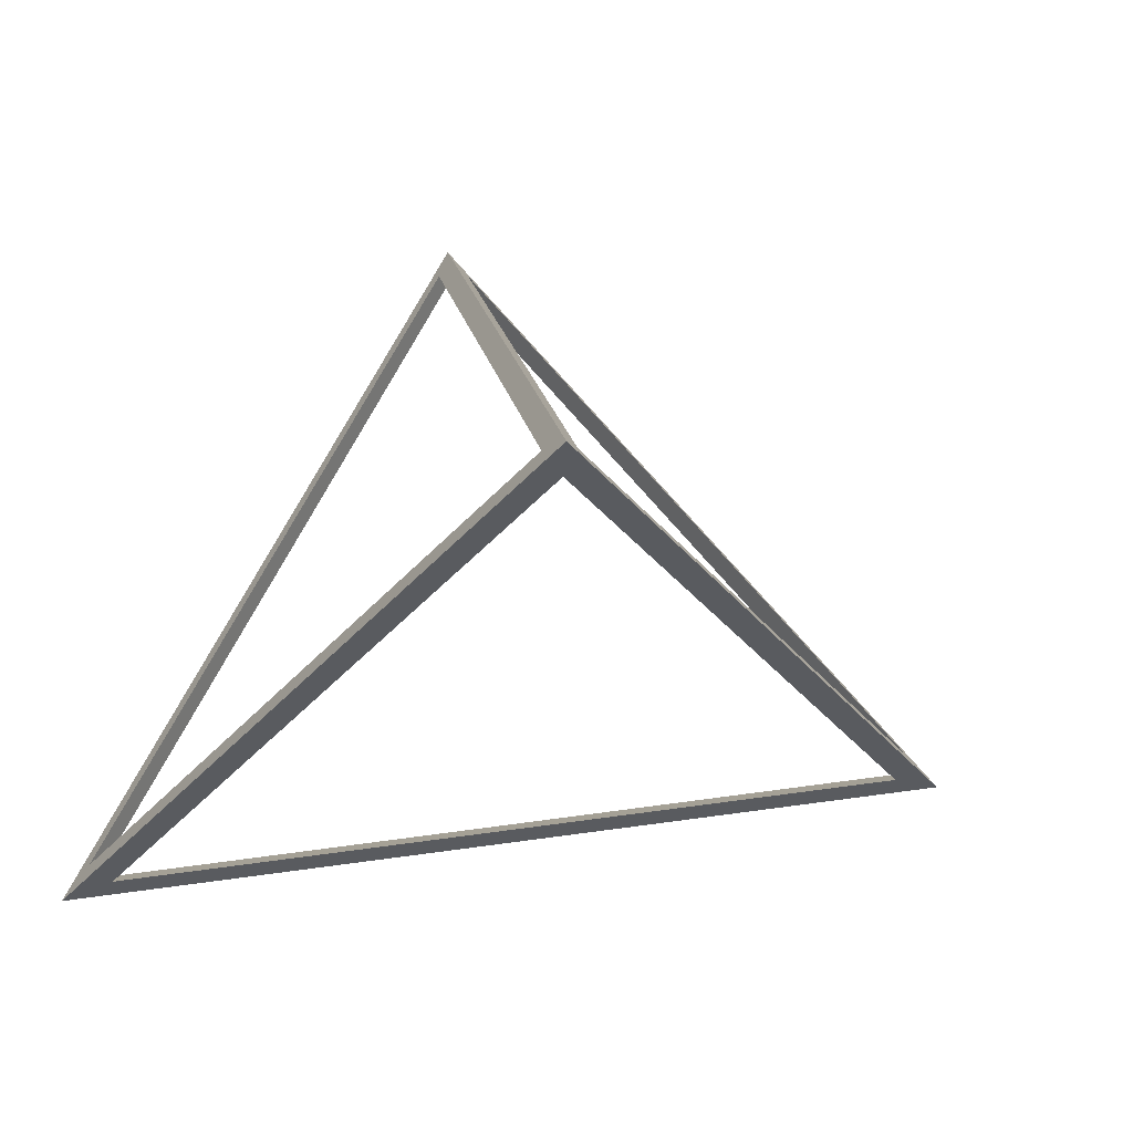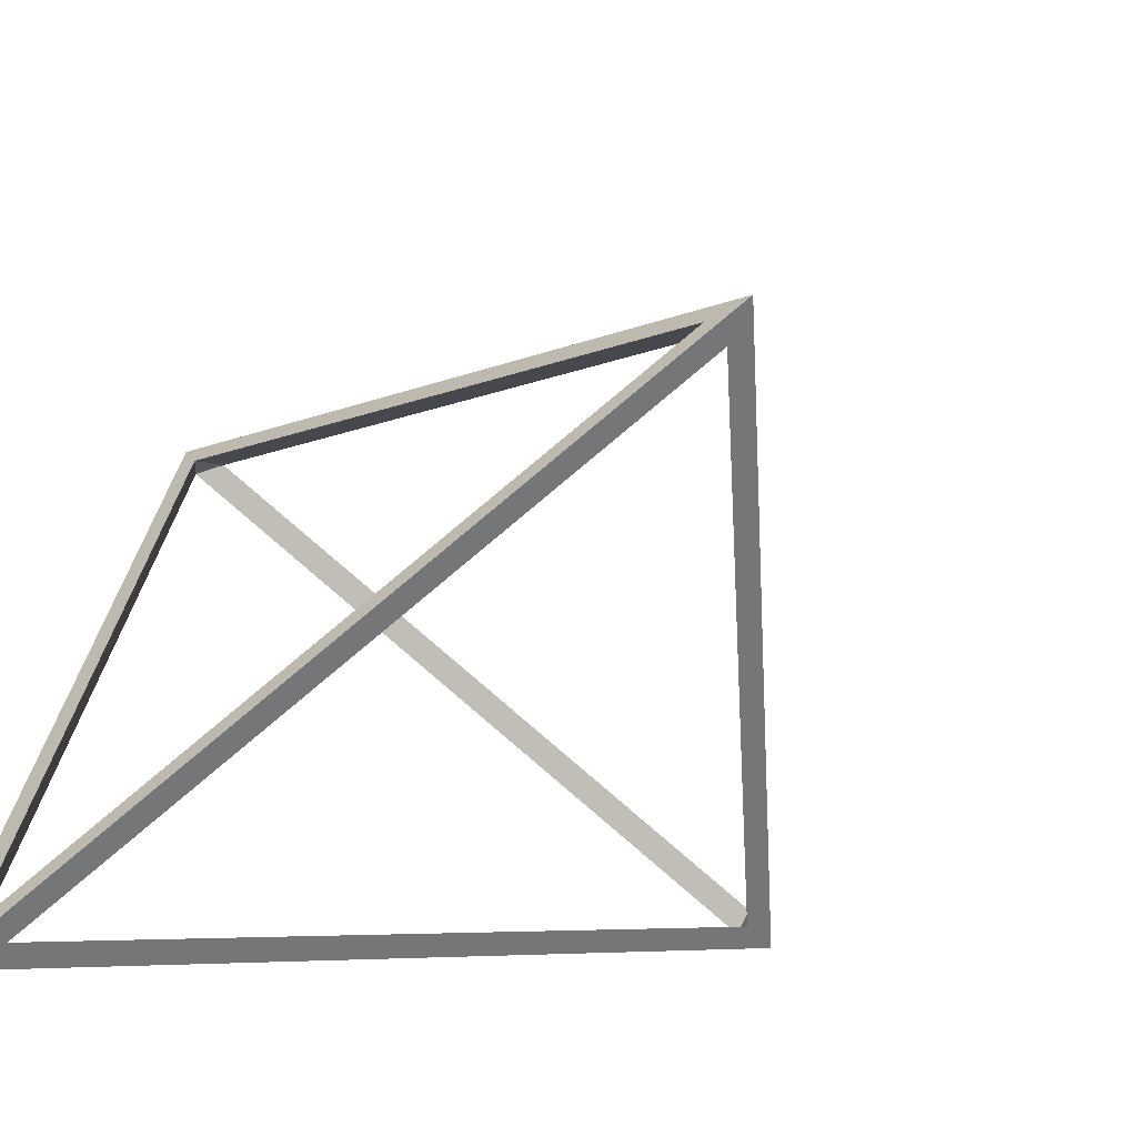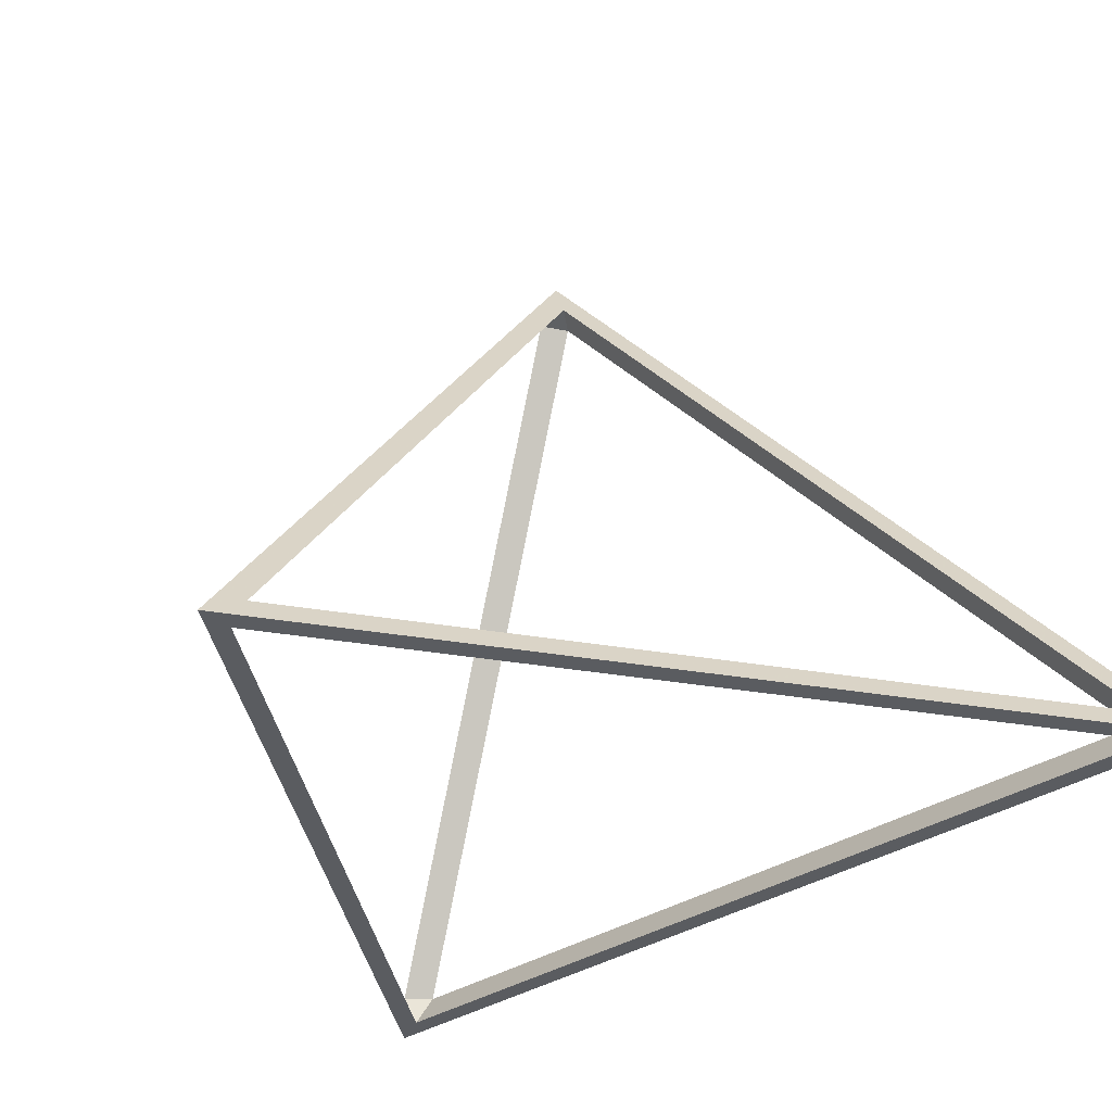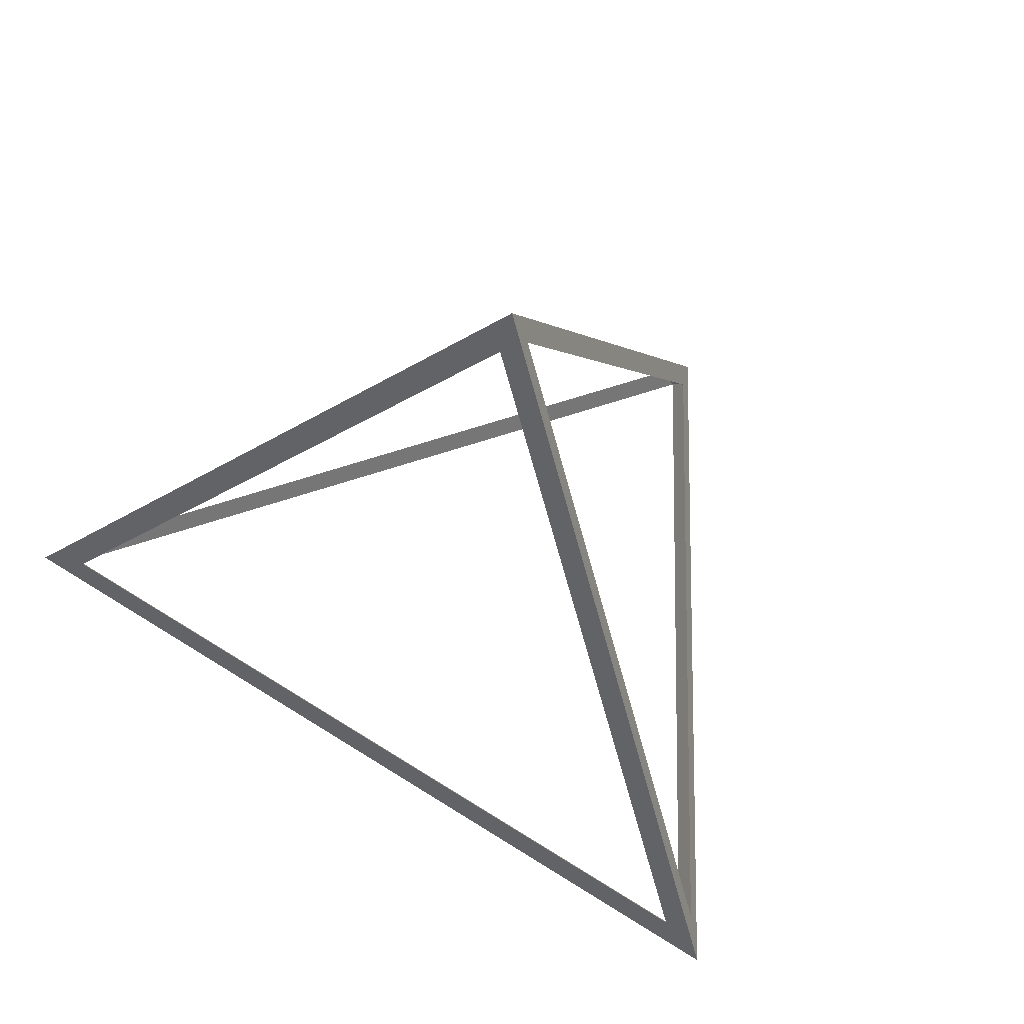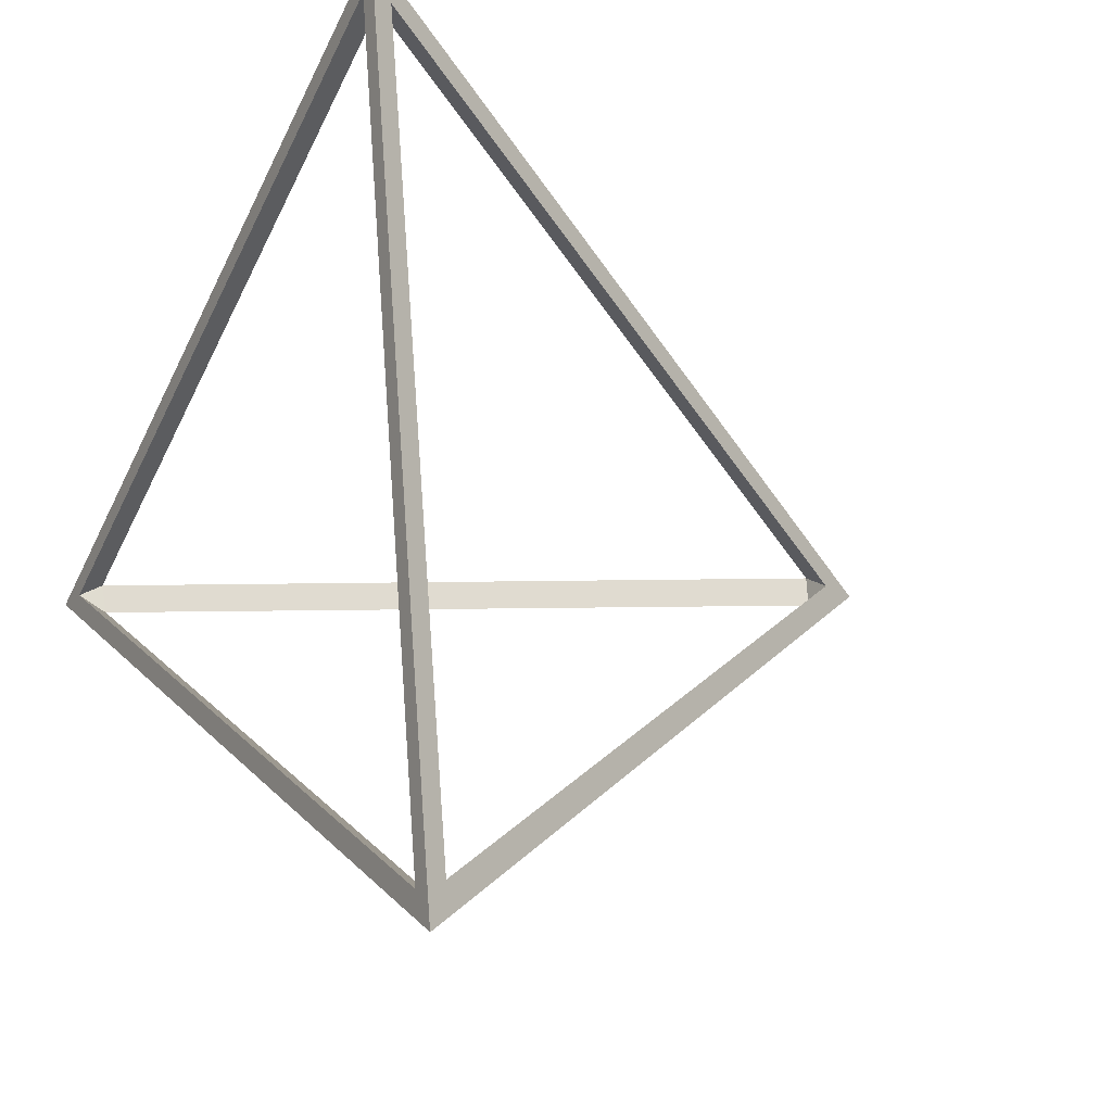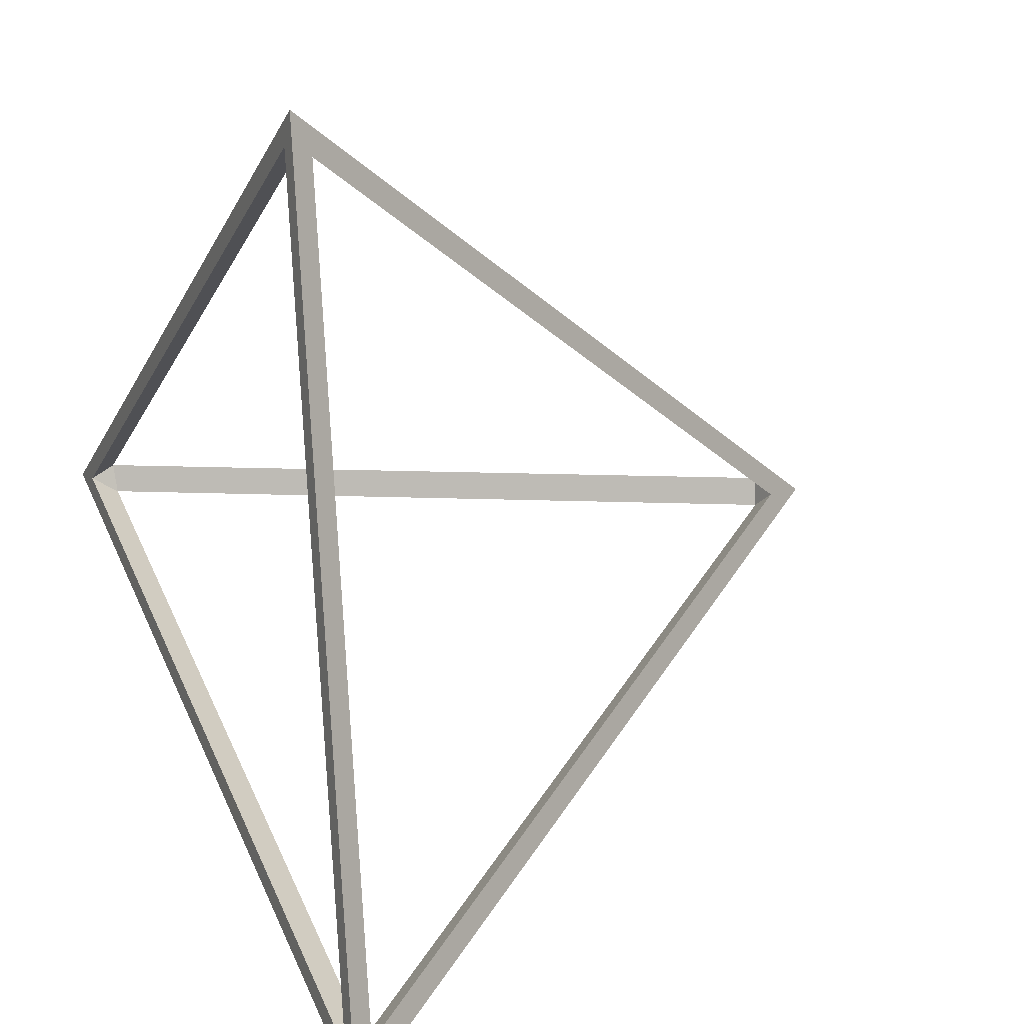
<metadata>
{"format":"obj","ext":"obj","renderer":"f3d","projection":"perspective","resolution":1024,"background":"white","views":[{"elev":71.7,"azim":-161.0,"up":"+Y"},{"elev":-52.4,"azim":151.9,"up":"+Z"},{"elev":-34.2,"azim":68.0,"up":"+Y"},{"elev":55.9,"azim":-119.1,"up":"+Y"},{"elev":-14.4,"azim":60.8,"up":"+Z"},{"elev":10.2,"azim":65.4,"up":"+Z"}]}
</metadata>
<code>
v -0.6104 -0.4448 -0.02908
v 0.2086 0.8806 -0.02908
v 0.7658 -0.4509 0.8575
v 1.027 -0.4448 -0.848
v -0.6226 -0.4509 0.03438
v 0.2005 0.8814 0.03438
v 1.096 -0.4566 -0.8279
v -0.6201 -0.5045 0.005482
v 0.2637 0.89 0.004122
v 0.8351 -0.4566 0.8361
v 0.8134 -0.5045 0.8554
v 1.08 -0.5045 -0.8444
v 0.2126 0.9886 0.002271
v 0.8461 -0.5045 0.9248
v 1.135 -0.5045 -0.9202
v -0.7099 -0.5045 0.002271
f 1 13 2
f 4 13 15
f 4 16 1
f 6 16 5
f 3 16 14
f 3 13 6
f 7 14 15
f 7 13 9
f 9 14 10
f 12 14 11
f 8 14 16
f 12 16 15
f 5 1 8
f 9 2 6
f 7 4 12
f 10 3 11
f 3 9 10
f 6 1 2
f 4 9 2
f 8 4 1
f 12 10 7
f 3 8 5
f 1 16 13
f 4 2 13
f 4 15 16
f 6 13 16
f 3 5 16
f 3 14 13
f 7 10 14
f 7 15 13
f 9 13 14
f 12 15 14
f 8 11 14
f 12 8 16
f 3 6 9
f 6 5 1
f 4 7 9
f 8 12 4
f 12 11 10
f 3 11 8

</code>
